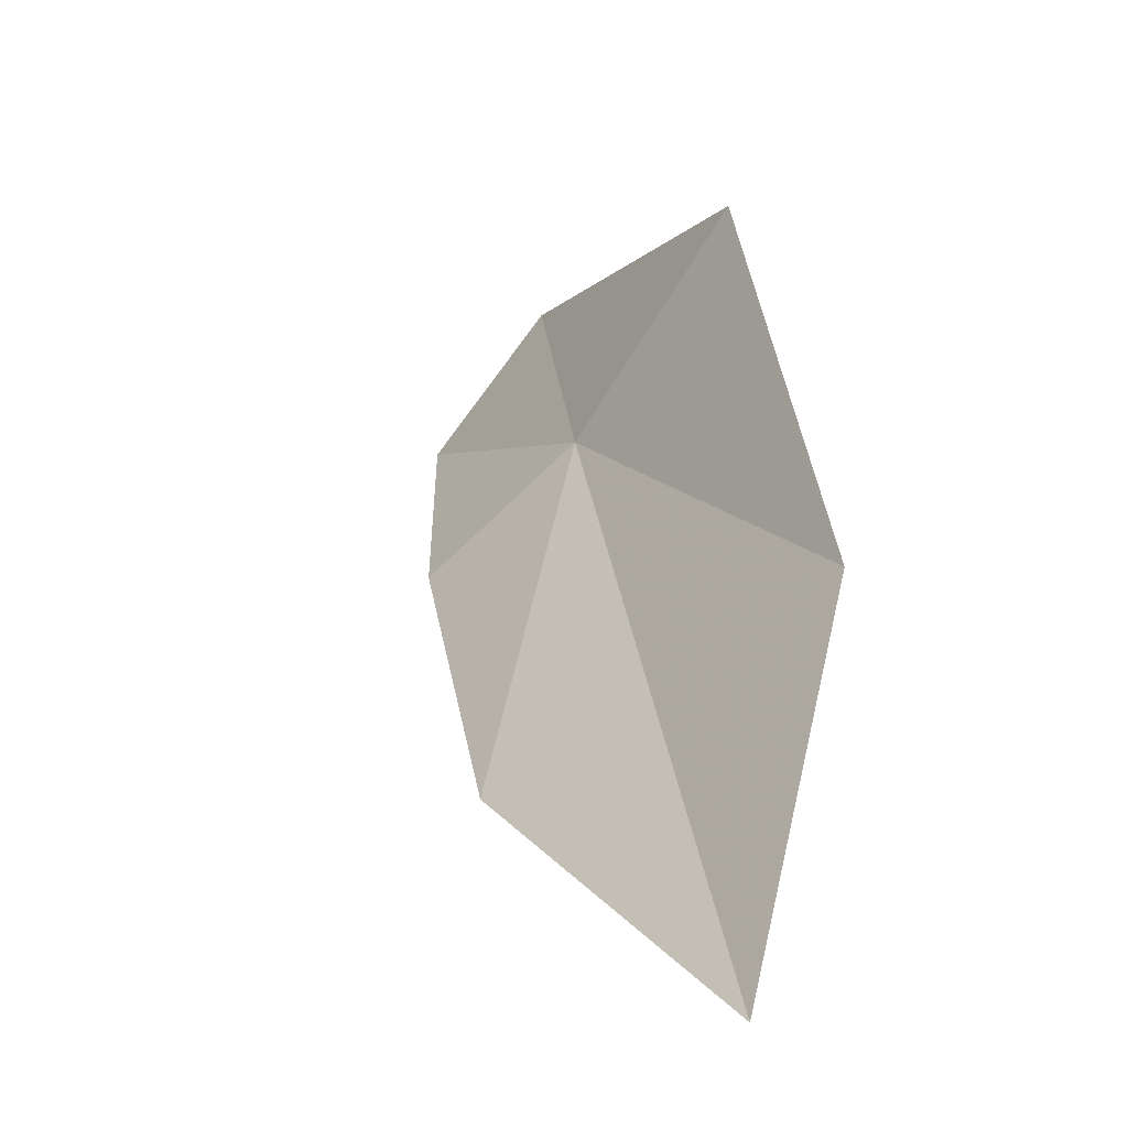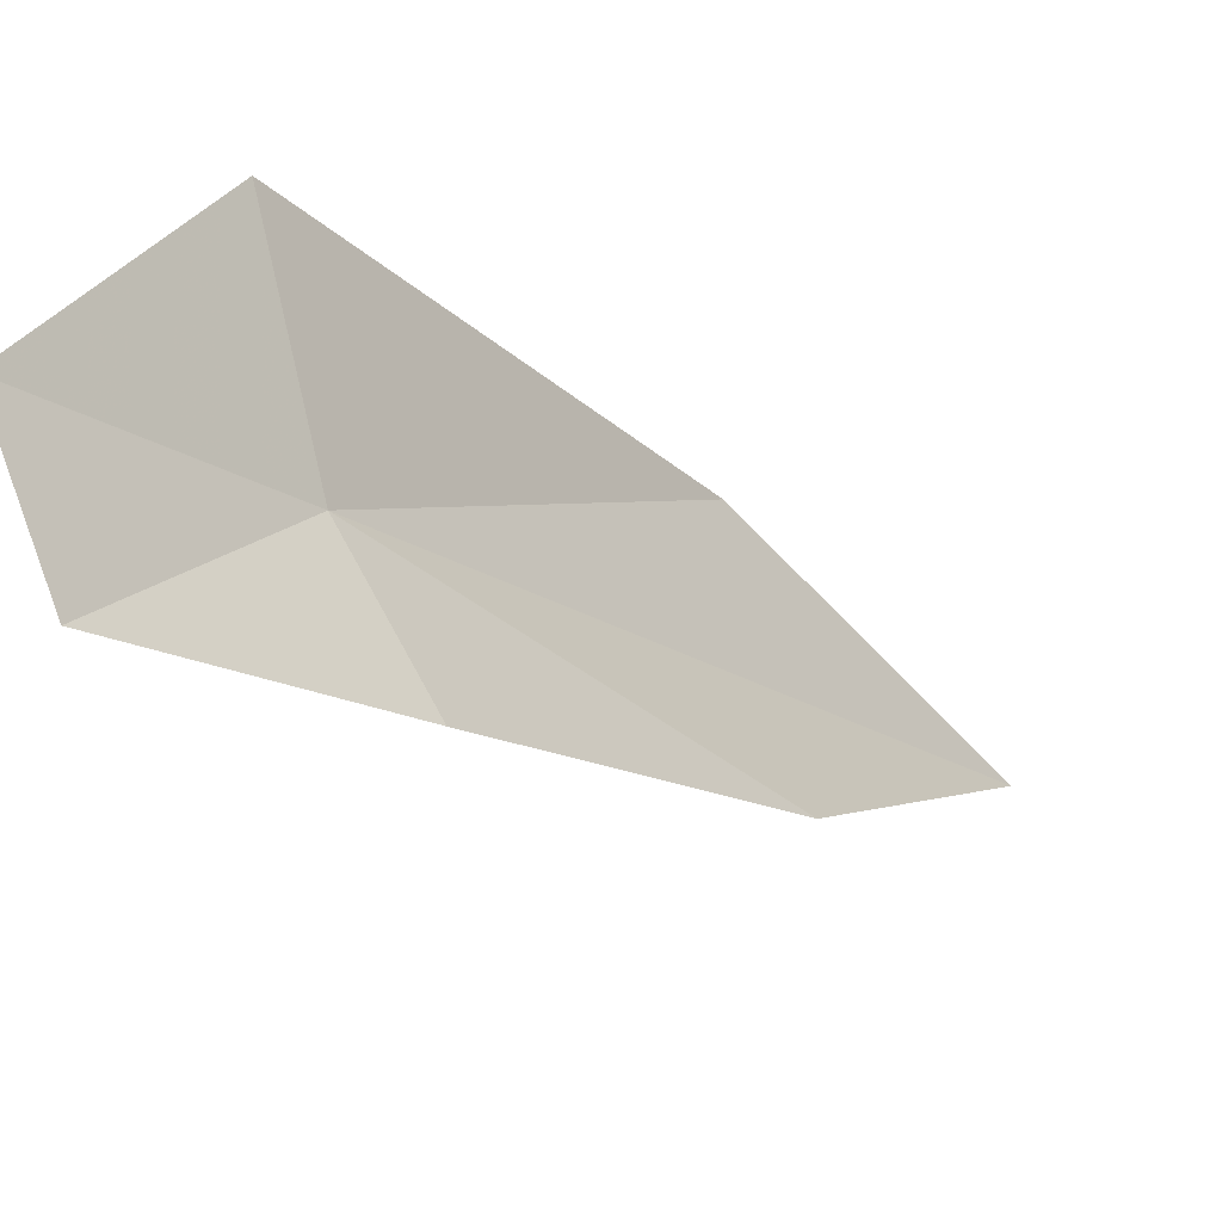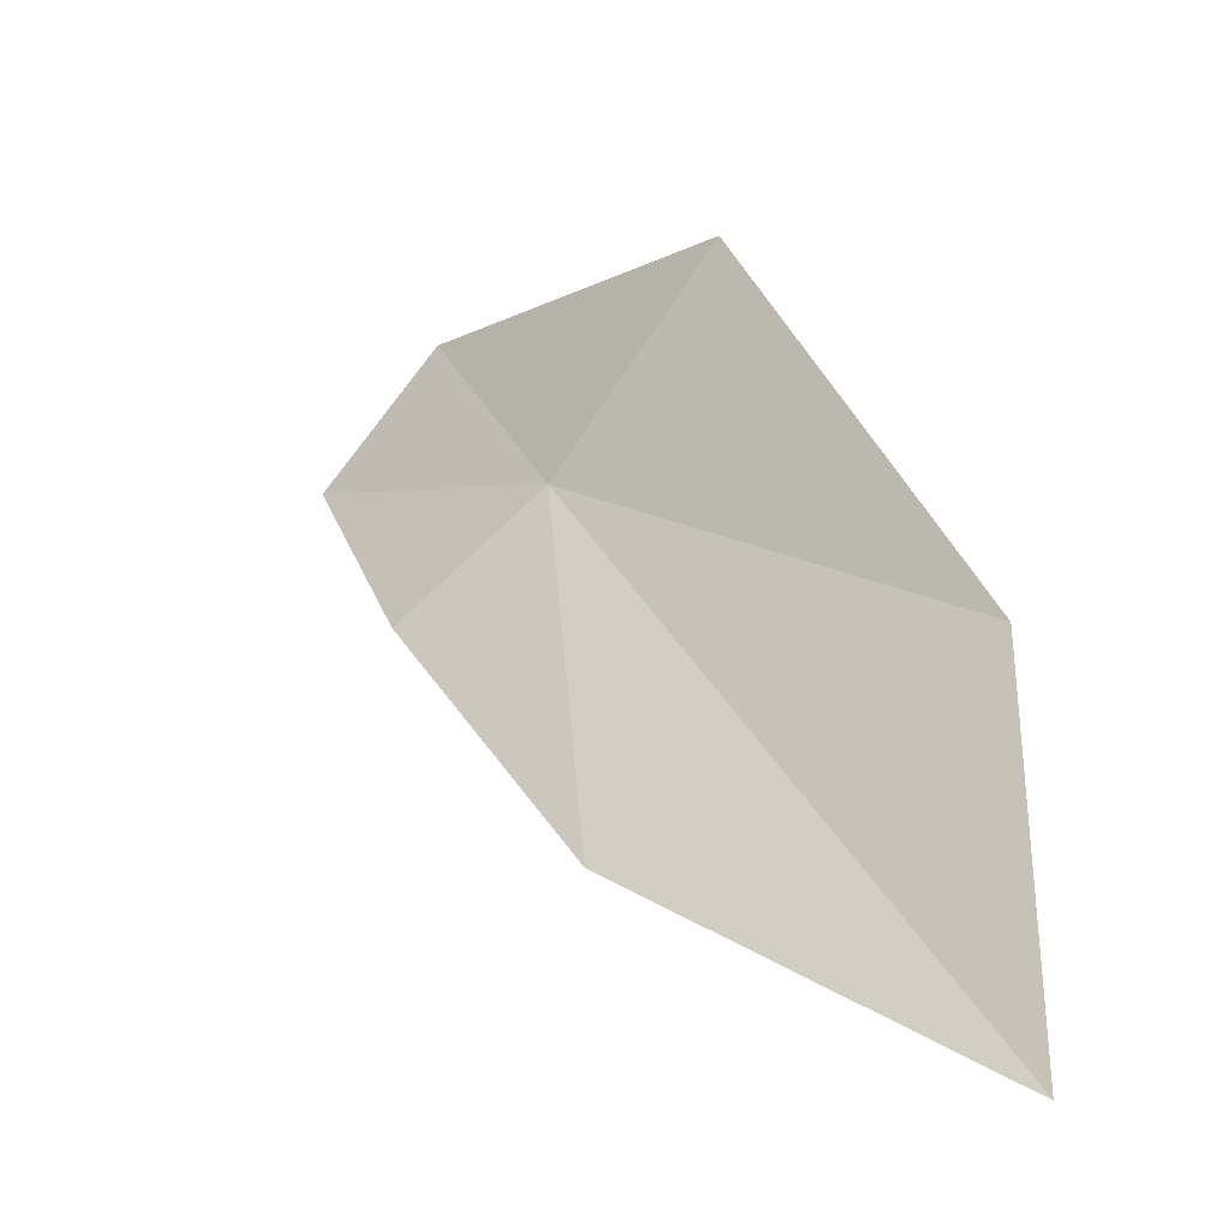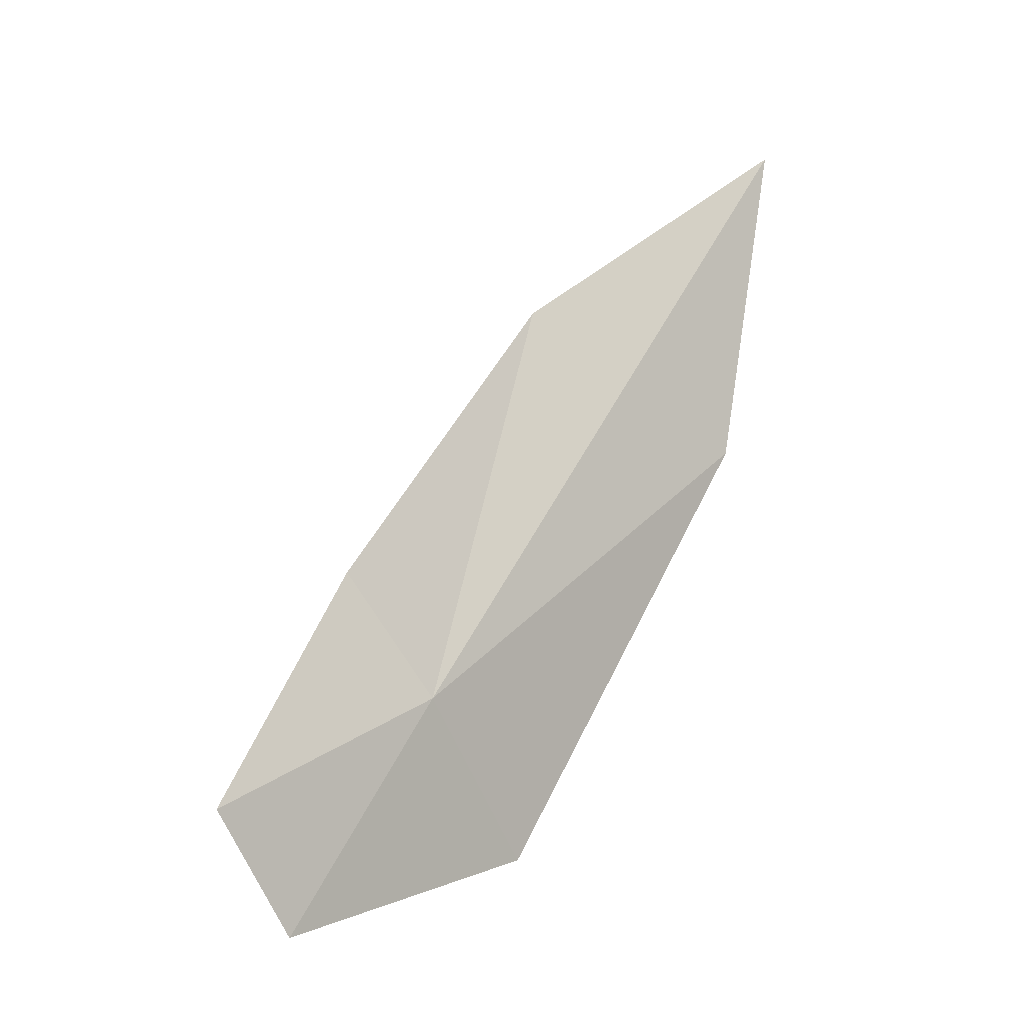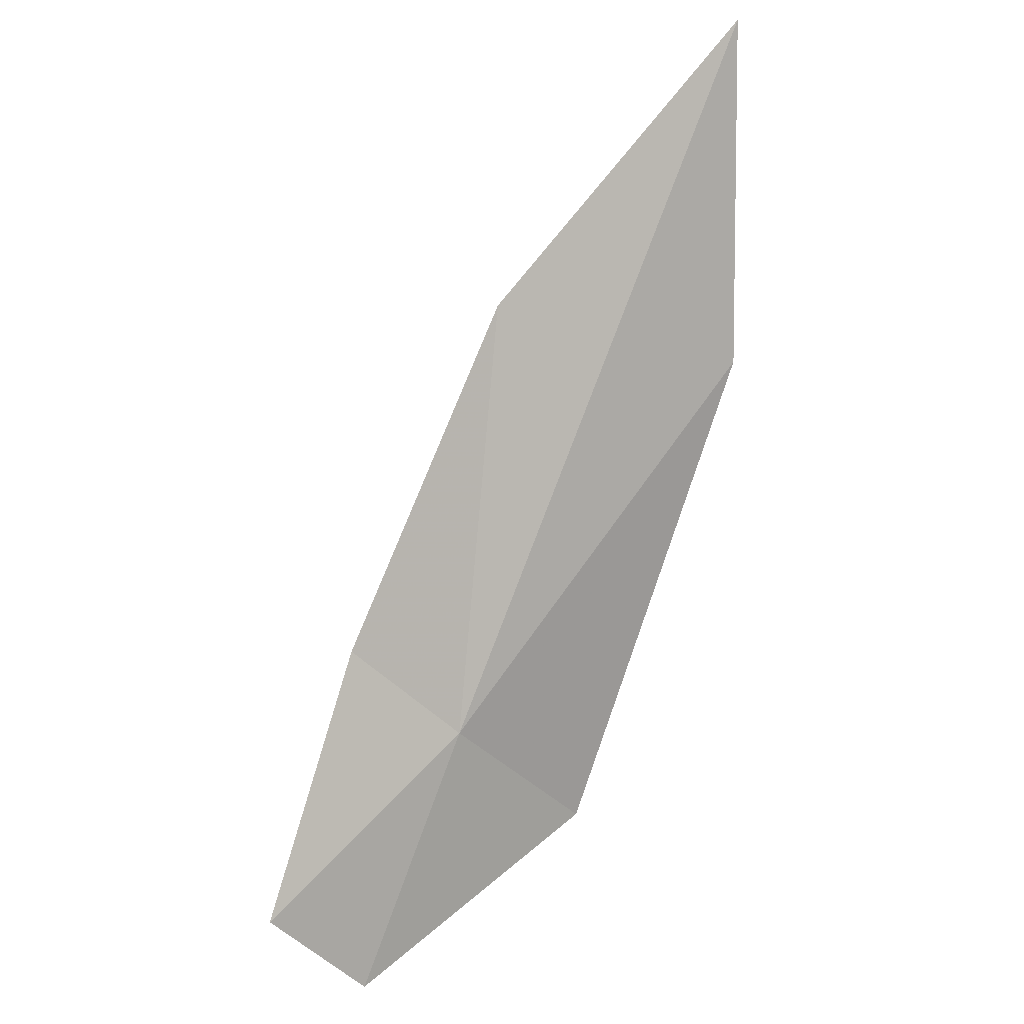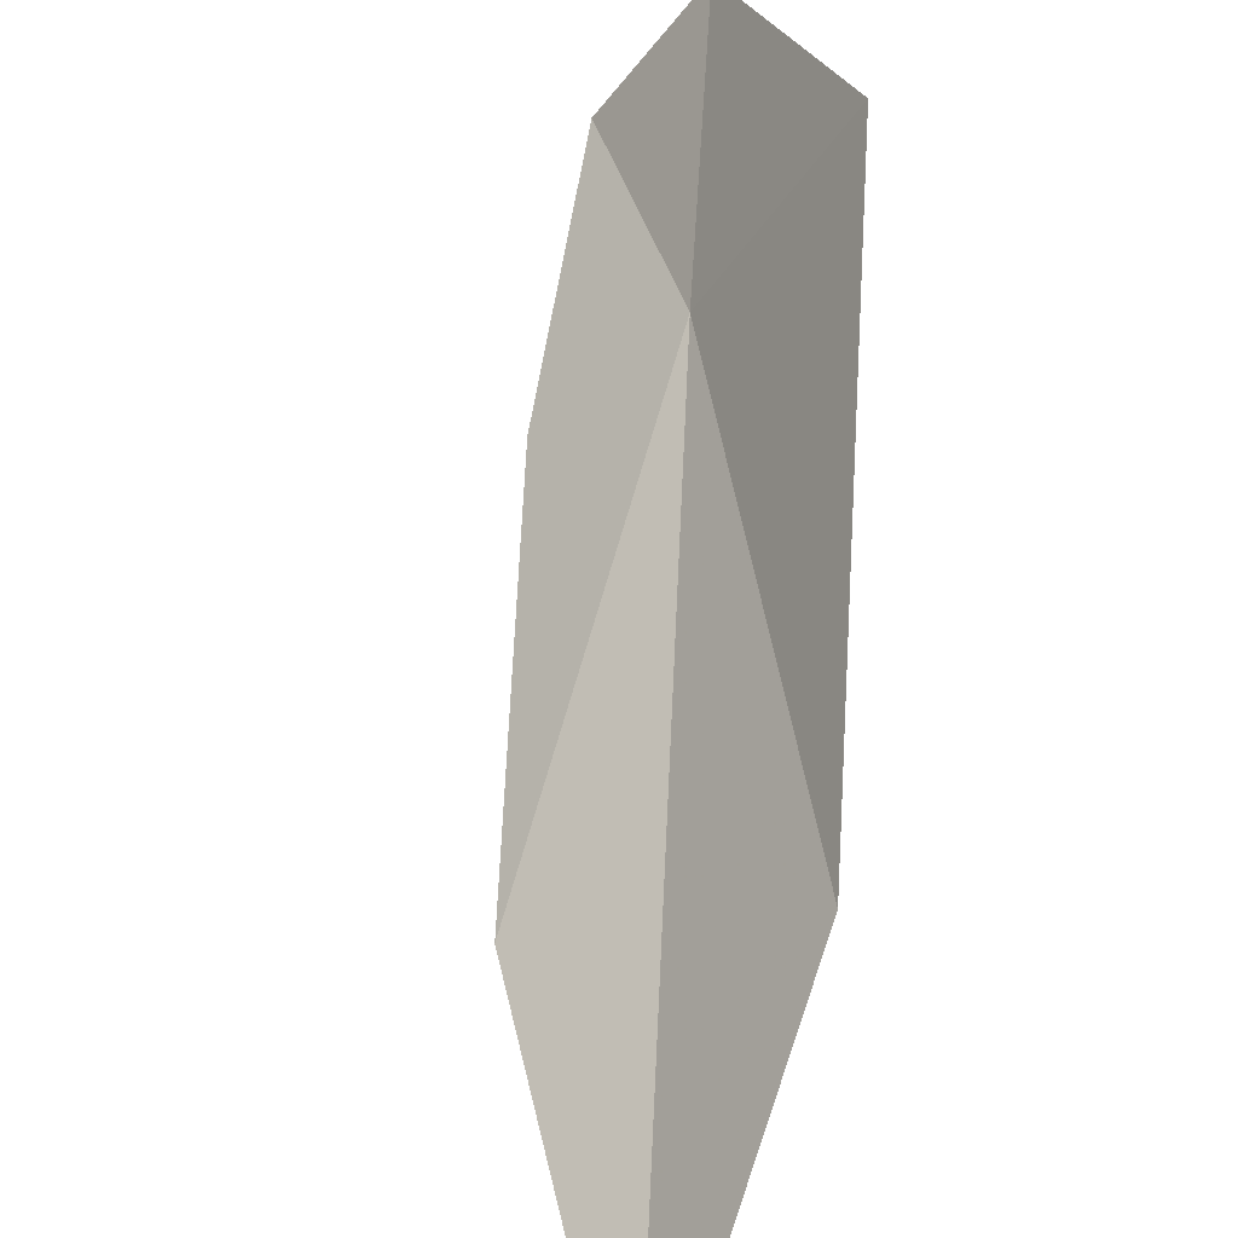
<metadata>
{"format":"obj","ext":"obj","renderer":"f3d","projection":"perspective","resolution":1024,"background":"white","views":[{"elev":-5.0,"azim":18.5,"up":"+Y"},{"elev":20.8,"azim":-110.4,"up":"+Y"},{"elev":-5.6,"azim":3.4,"up":"+Y"},{"elev":-60.7,"azim":-10.9,"up":"+Z"},{"elev":-34.4,"azim":1.9,"up":"+Z"},{"elev":32.5,"azim":29.2,"up":"+Y"}]}
</metadata>
<code>
v -1.548 -0.3027 5.787
v 0.1916 -2.585 9.347
v 0.1641 -1.071 7.943
v -0.8636 0.7068 5.742
v -1.265 -1.879 7.759
v -2.135 0.4873 4.527
v -2.62 -0.1836 4.654
v -2.143 -0.8969 6.009
f 1 3 2
f 1 4 3
f 1 2 5
f 1 6 4
f 1 7 6
f 1 5 8
f 1 8 7

</code>
